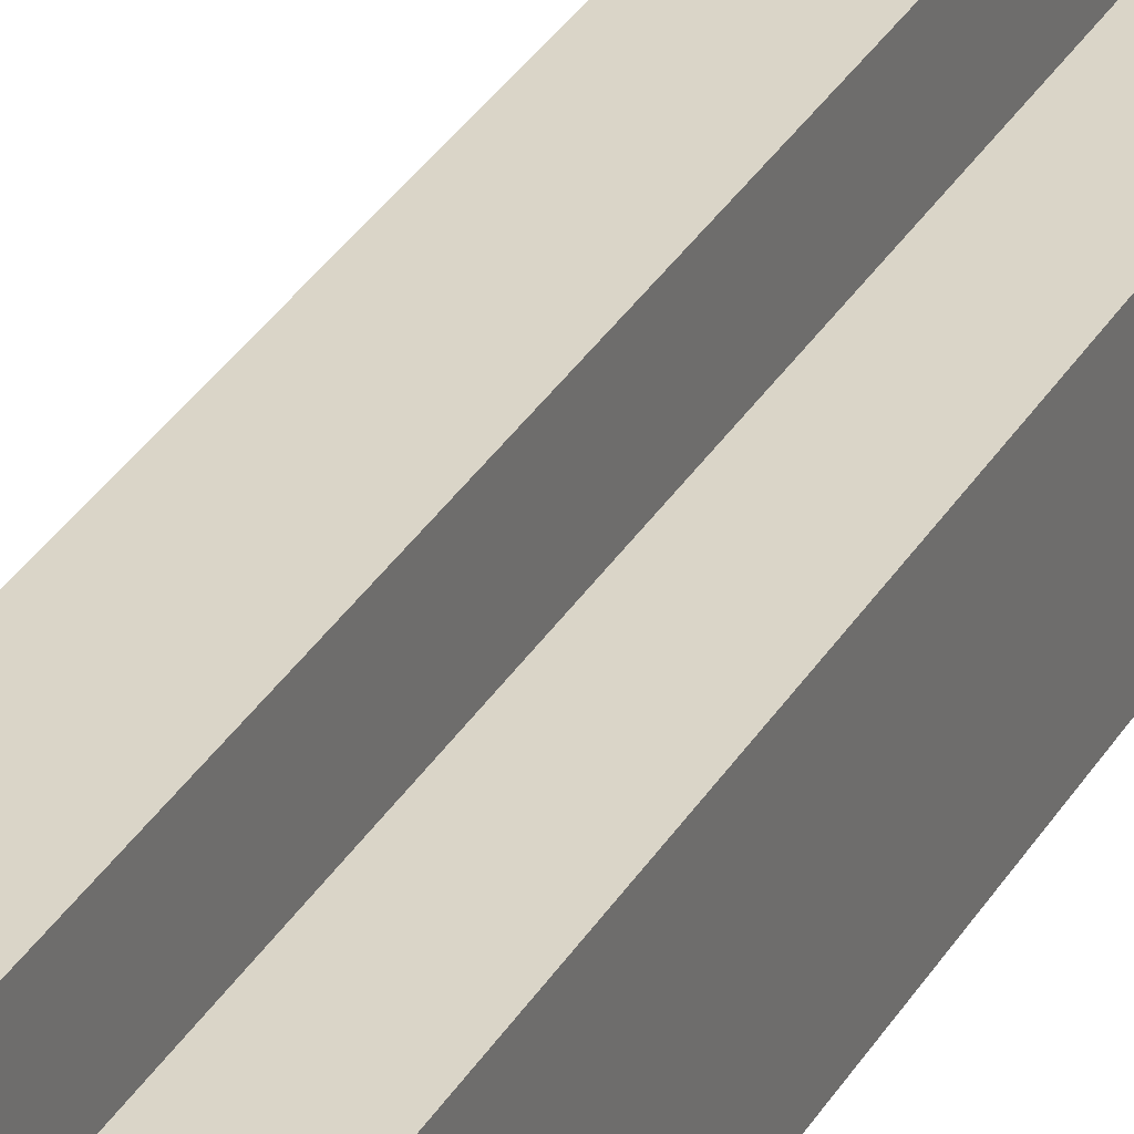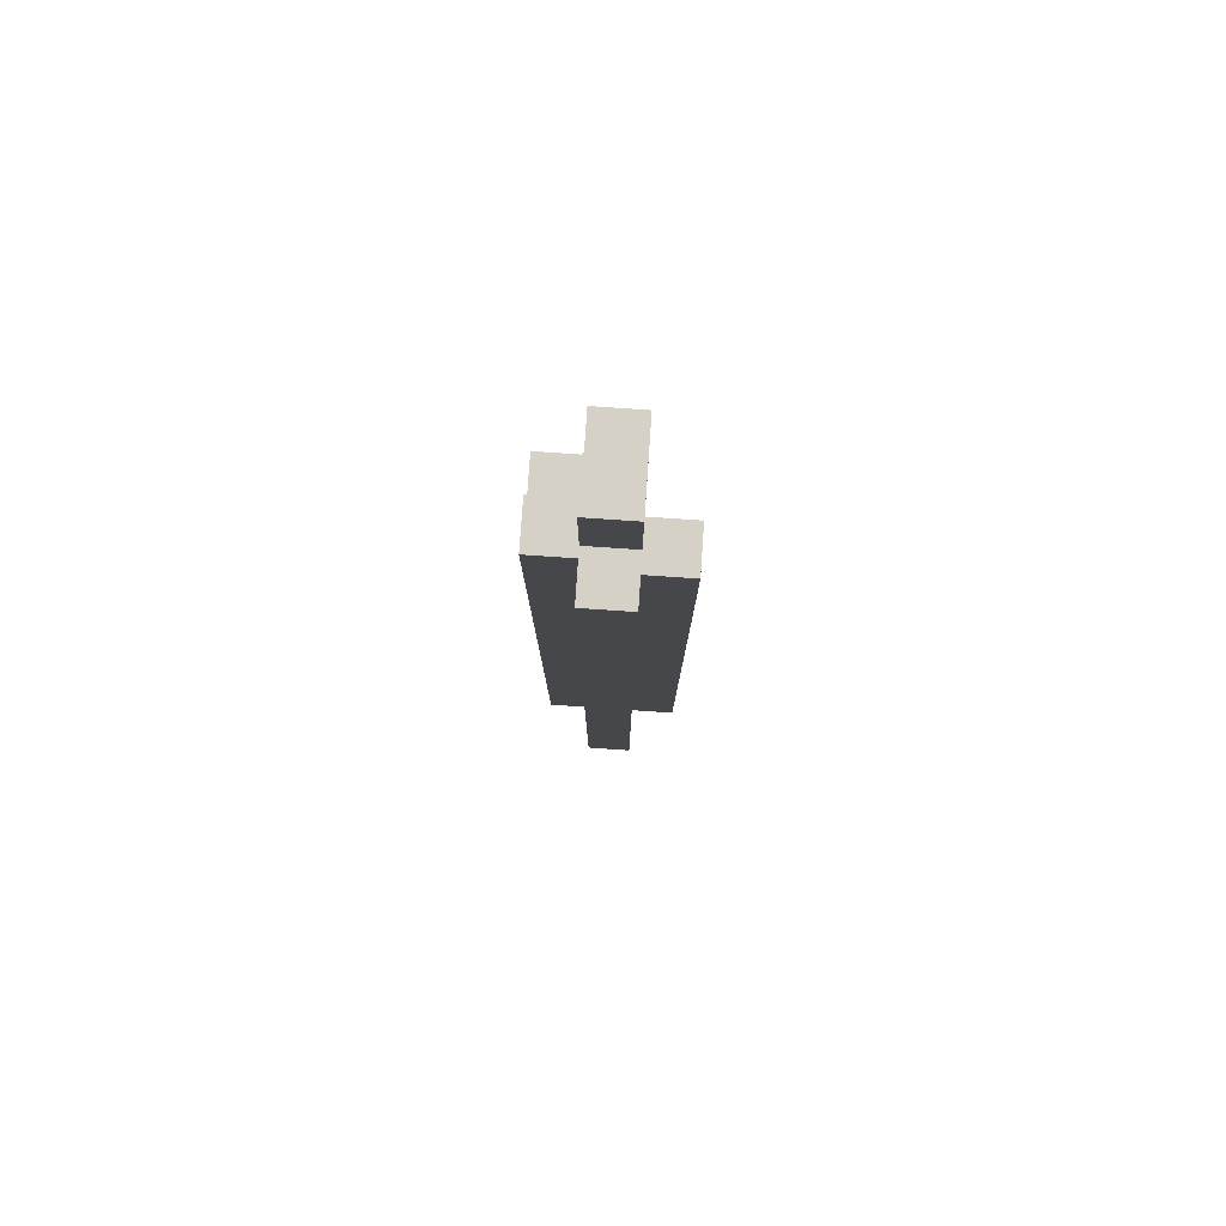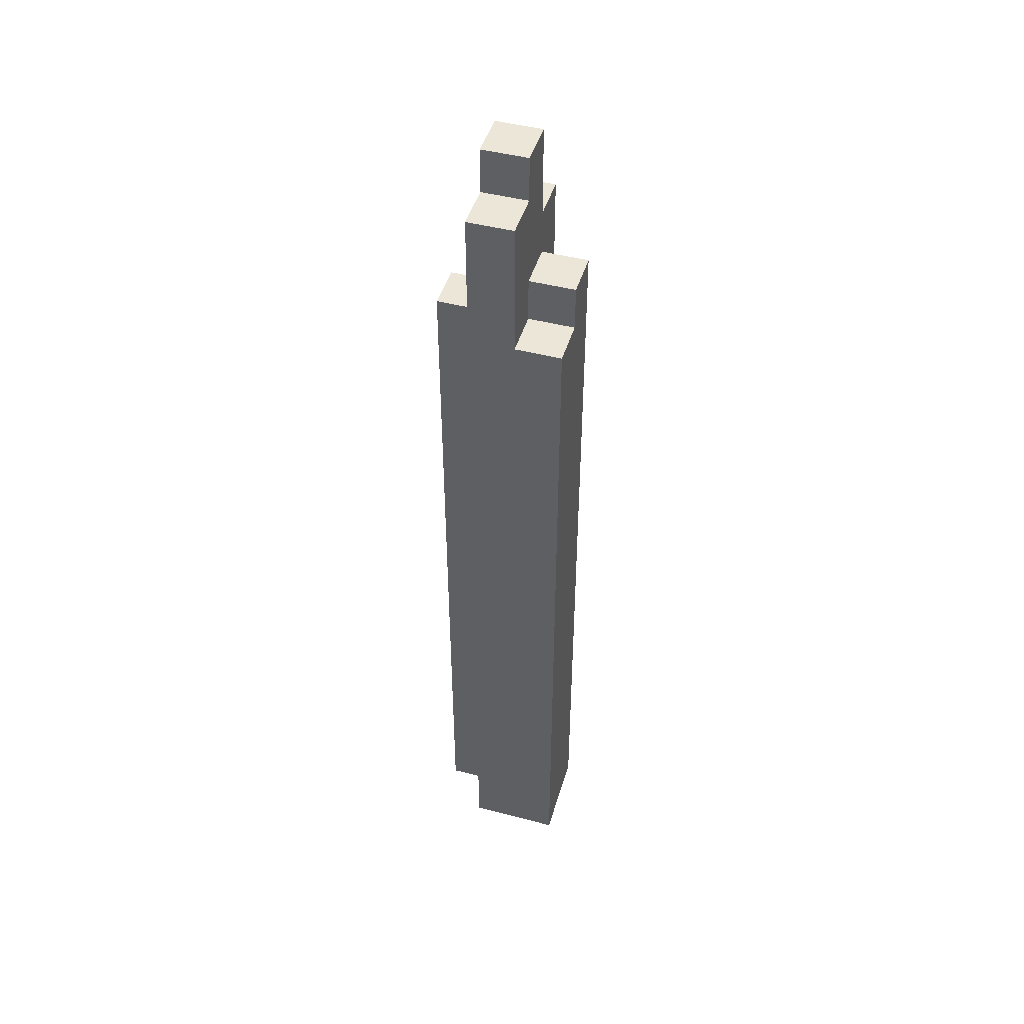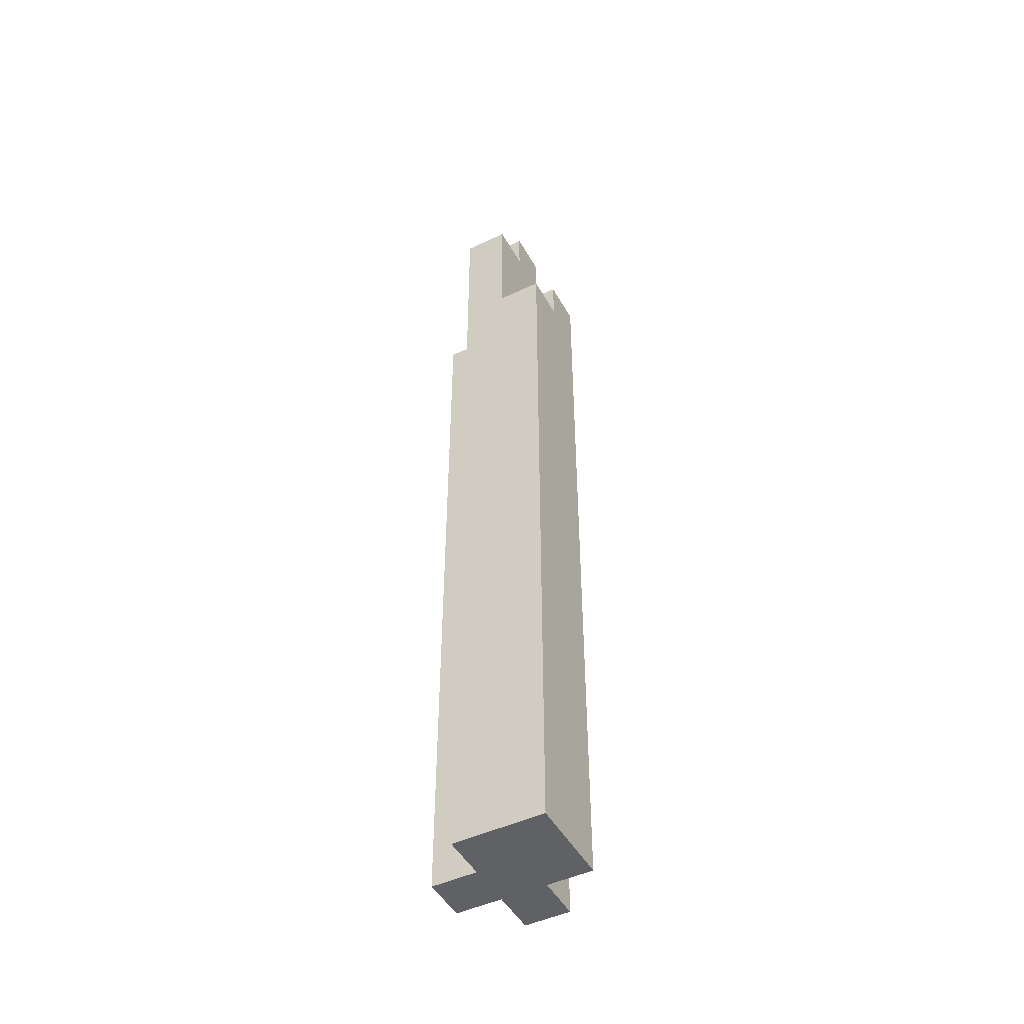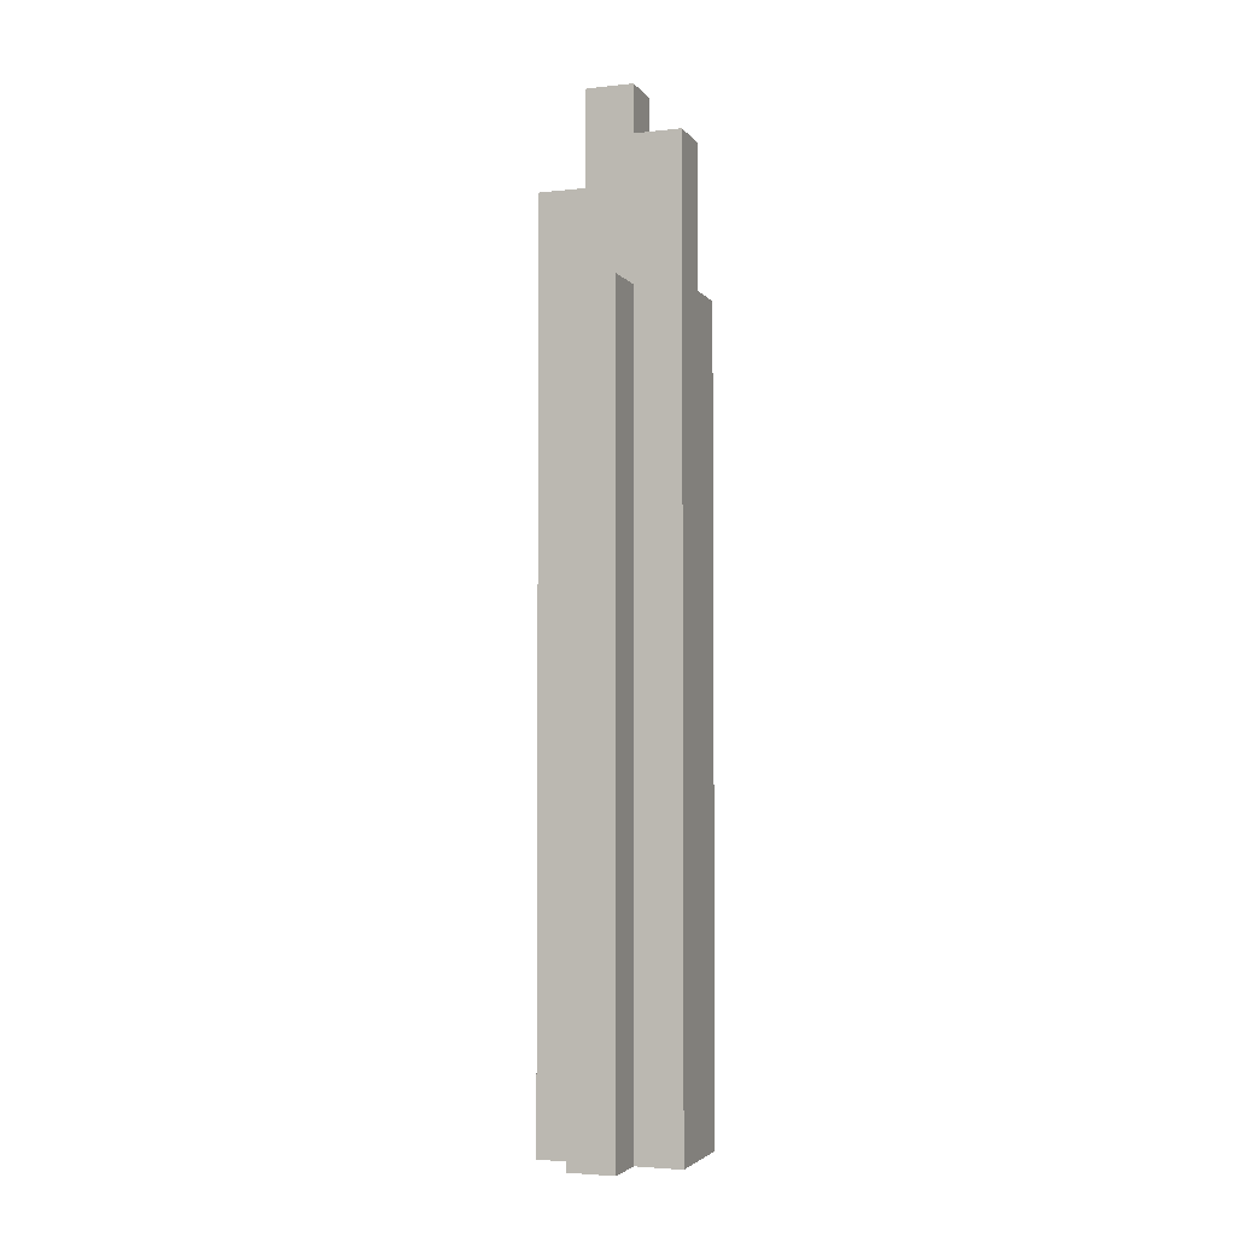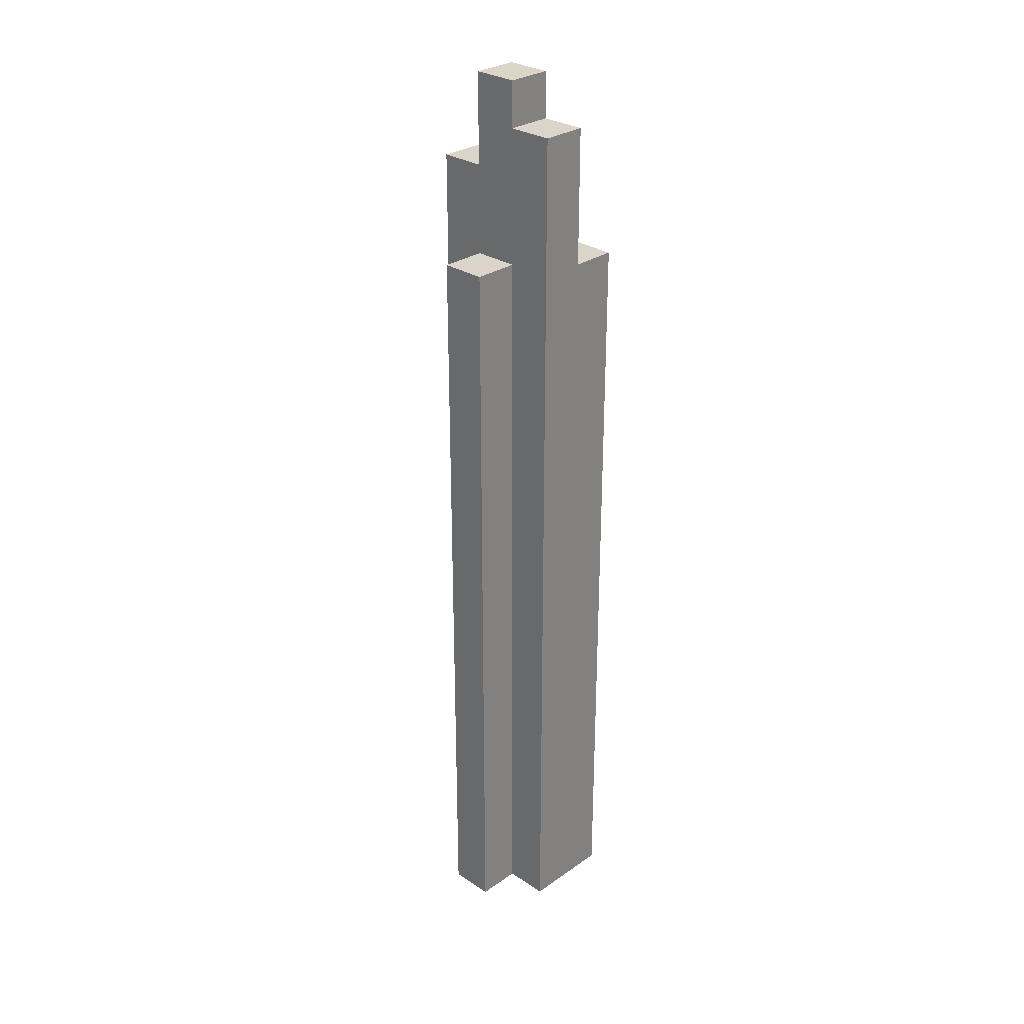
<metadata>
{"format":"obj","ext":"obj","renderer":"f3d","projection":"perspective","resolution":1024,"background":"white","views":[{"elev":29.4,"azim":-156.0,"up":"+Z"},{"elev":79.7,"azim":3.9,"up":"+Y"},{"elev":46.6,"azim":-163.5,"up":"+Y"},{"elev":-47.7,"azim":-152.0,"up":"+Y"},{"elev":-3.7,"azim":109.7,"up":"+Y"},{"elev":29.2,"azim":134.3,"up":"+Y"}]}
</metadata>
<code>
o
v -0.4 -1.6 0.6
v -0.4 -1.6 0.4
v -0.4 0.1 0.5
v -0.4 0.1 0.4
v -0.4 0.2 0.6
v -0.4 0.2 0.5
v -0.3 -1.6 0.7
v -0.3 -1.6 0.6
v -0.3 0.1 0.5
v -0.3 0.1 0.4
v -0.3 0.2 0.6
v -0.3 0.2 0.5
v -0.3 0.3 0.7
v -0.3 0.3 0.6
v -0.3 0.4 0.5
v -0.3 0.4 0.4
v -0.3 0.5 0.6
v -0.3 0.5 0.5
v -0.2 -1.6 0.7
v -0.2 -1.6 0.6
v -0.2 -1.6 0.5
v -0.2 -1.6 0.4
v -0.2 0.1 0.6
v -0.2 0.1 0.5
v -0.2 0.3 0.7
v -0.2 0.3 0.6
v -0.2 0.4 0.5
v -0.2 0.4 0.4
v -0.2 0.5 0.6
v -0.2 0.5 0.5
v -0.1 -1.6 0.6
v -0.1 -1.6 0.5
v -0.1 0.1 0.6
v -0.1 0.1 0.5
v -0.3 -1.6 0.7
v -0.3 0.3 0.7
v -0.2 -1.6 0.7
v -0.2 0.3 0.7
v -0.4 -1.6 0.6
v -0.4 0.2 0.6
v -0.3 -1.6 0.6
v -0.3 0.2 0.6
v -0.3 0.3 0.6
v -0.3 0.5 0.6
v -0.2 -1.6 0.6
v -0.2 0.1 0.6
v -0.2 0.3 0.6
v -0.2 0.5 0.6
v -0.1 -1.6 0.6
v -0.1 0.1 0.6
v -0.4 0.1 0.5
v -0.4 0.2 0.5
v -0.3 0.1 0.5
v -0.3 0.2 0.5
v -0.3 0.4 0.5
v -0.3 0.5 0.5
v -0.2 -1.6 0.5
v -0.2 0.1 0.5
v -0.2 0.4 0.5
v -0.2 0.5 0.5
v -0.1 -1.6 0.5
v -0.1 0.1 0.5
v -0.4 -1.6 0.4
v -0.4 0.1 0.4
v -0.3 0.1 0.4
v -0.3 0.4 0.4
v -0.2 -1.6 0.4
v -0.2 0.4 0.4
v -0.3 -1.6 0.7
v -0.2 -1.6 0.7
v -0.4 -1.6 0.6
v -0.3 -1.6 0.6
v -0.2 -1.6 0.6
v -0.1 -1.6 0.6
v -0.2 -1.6 0.5
v -0.1 -1.6 0.5
v -0.4 -1.6 0.4
v -0.2 -1.6 0.4
v -0.2 0.1 0.6
v -0.1 0.1 0.6
v -0.4 0.1 0.5
v -0.3 0.1 0.5
v -0.2 0.1 0.5
v -0.1 0.1 0.5
v -0.4 0.1 0.4
v -0.3 0.1 0.4
v -0.4 0.2 0.6
v -0.3 0.2 0.6
v -0.4 0.2 0.5
v -0.3 0.2 0.5
v -0.3 0.3 0.7
v -0.2 0.3 0.7
v -0.3 0.3 0.6
v -0.2 0.3 0.6
v -0.3 0.4 0.5
v -0.2 0.4 0.5
v -0.3 0.4 0.4
v -0.2 0.4 0.4
v -0.3 0.5 0.6
v -0.2 0.5 0.6
v -0.3 0.5 0.5
v -0.2 0.5 0.5
f 3 2 1
f 4 2 3
f 5 3 1
f 6 3 5
f 11 8 7
f 12 10 9
f 13 11 7
f 13 12 11
f 14 12 13
f 15 10 12
f 15 12 14
f 16 10 15
f 17 15 14
f 18 15 17
f 19 20 23
f 21 22 24
f 19 23 25
f 23 24 25
f 25 24 26
f 24 22 27
f 26 24 27
f 27 22 28
f 26 27 29
f 29 27 30
f 31 32 33
f 33 32 34
f 37 36 35
f 38 36 37
f 41 40 39
f 42 40 41
f 47 44 43
f 48 44 47
f 49 46 45
f 50 46 49
f 51 52 53
f 53 52 54
f 55 56 59
f 59 56 60
f 57 58 61
f 61 58 62
f 63 64 65
f 63 65 67
f 65 66 67
f 67 66 68
f 72 70 69
f 73 70 72
f 75 72 71
f 75 74 73
f 75 73 72
f 76 74 75
f 77 75 71
f 78 75 77
f 79 80 83
f 83 80 84
f 81 82 85
f 85 82 86
f 87 88 89
f 89 88 90
f 91 92 93
f 93 92 94
f 95 96 97
f 97 96 98
f 99 100 101
f 101 100 102

</code>
